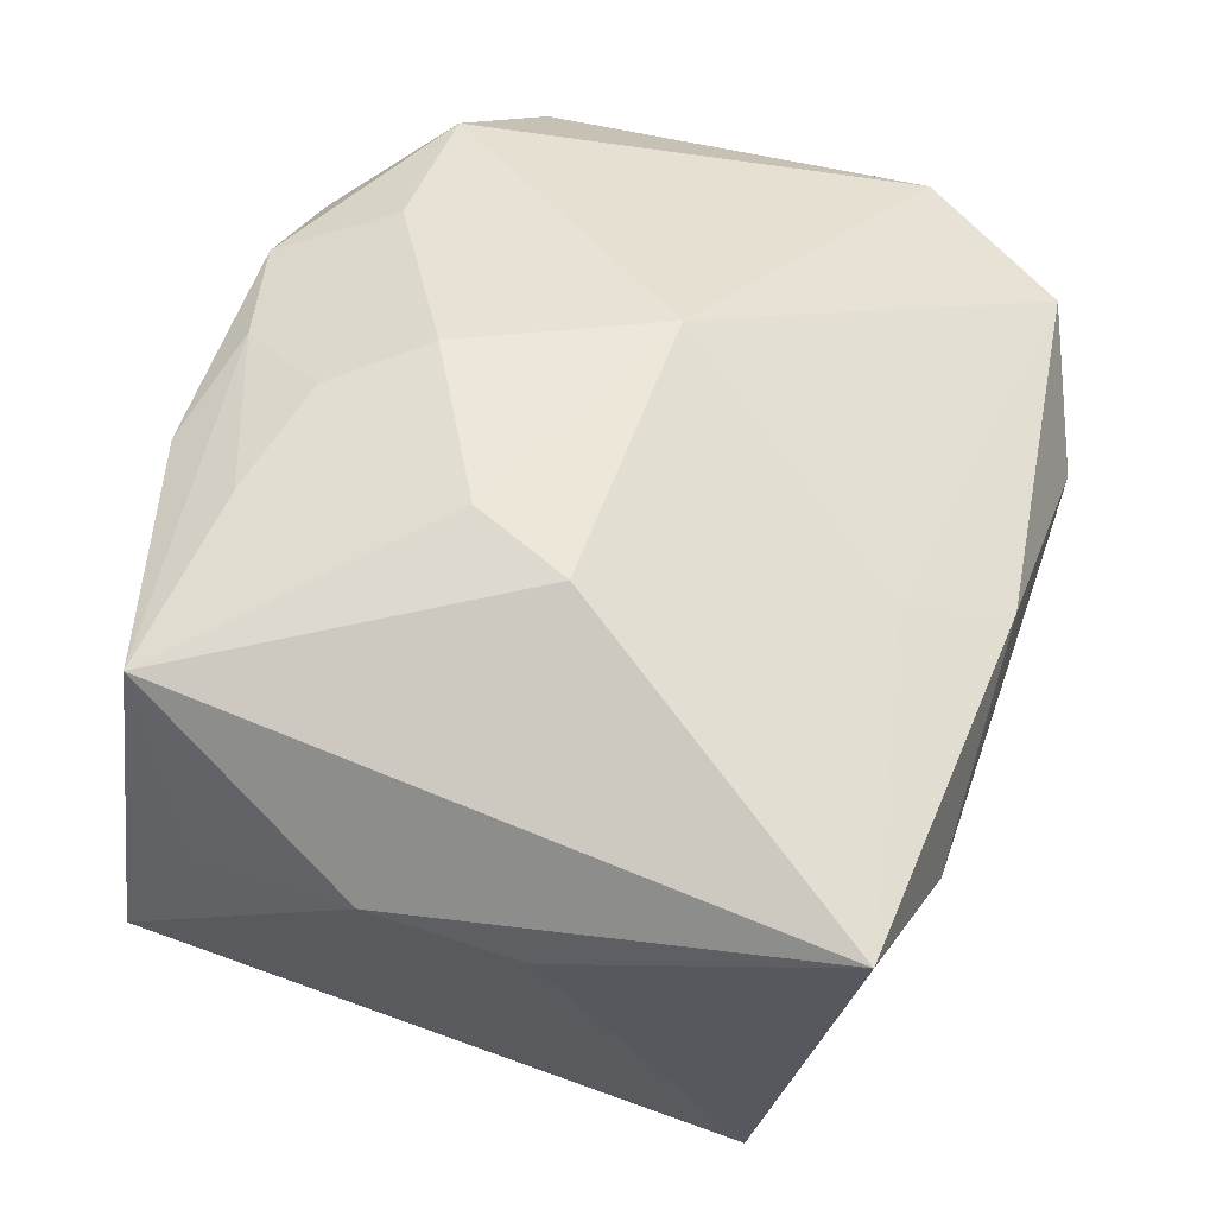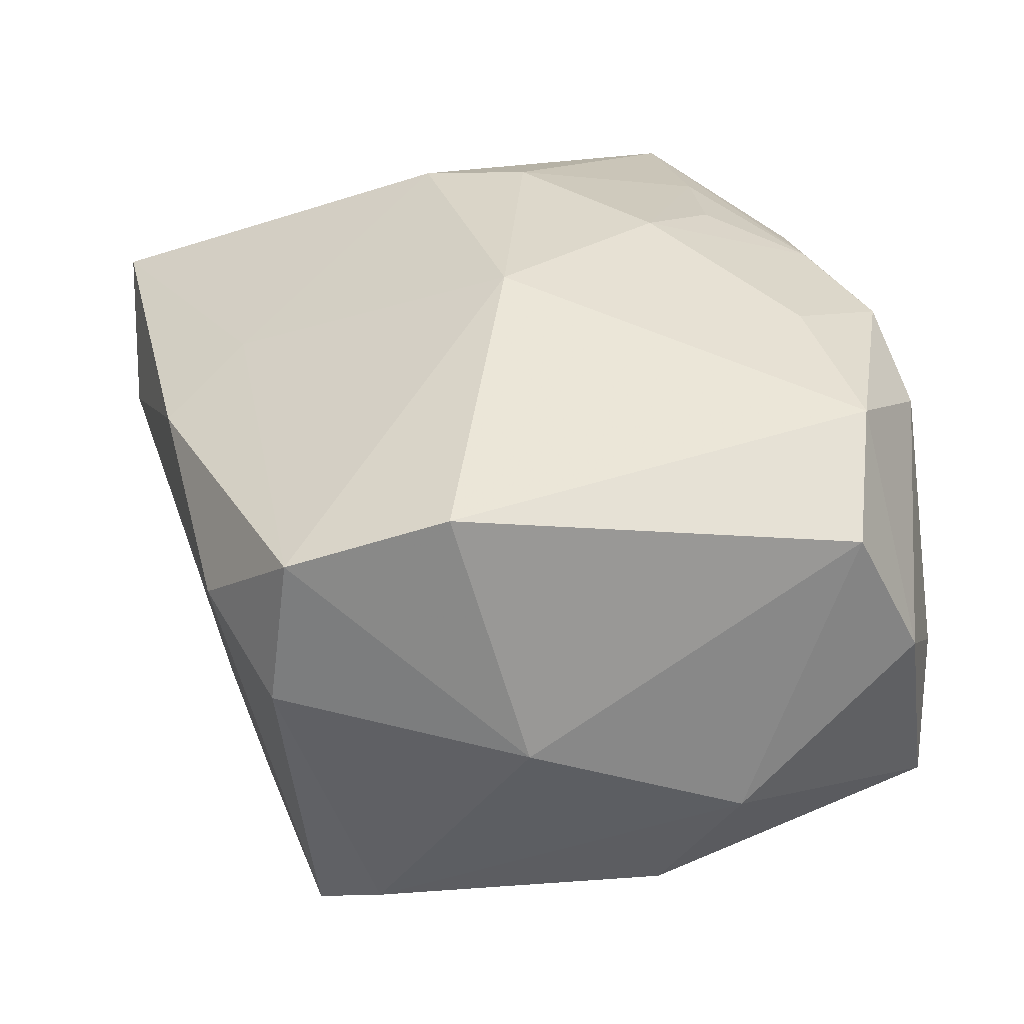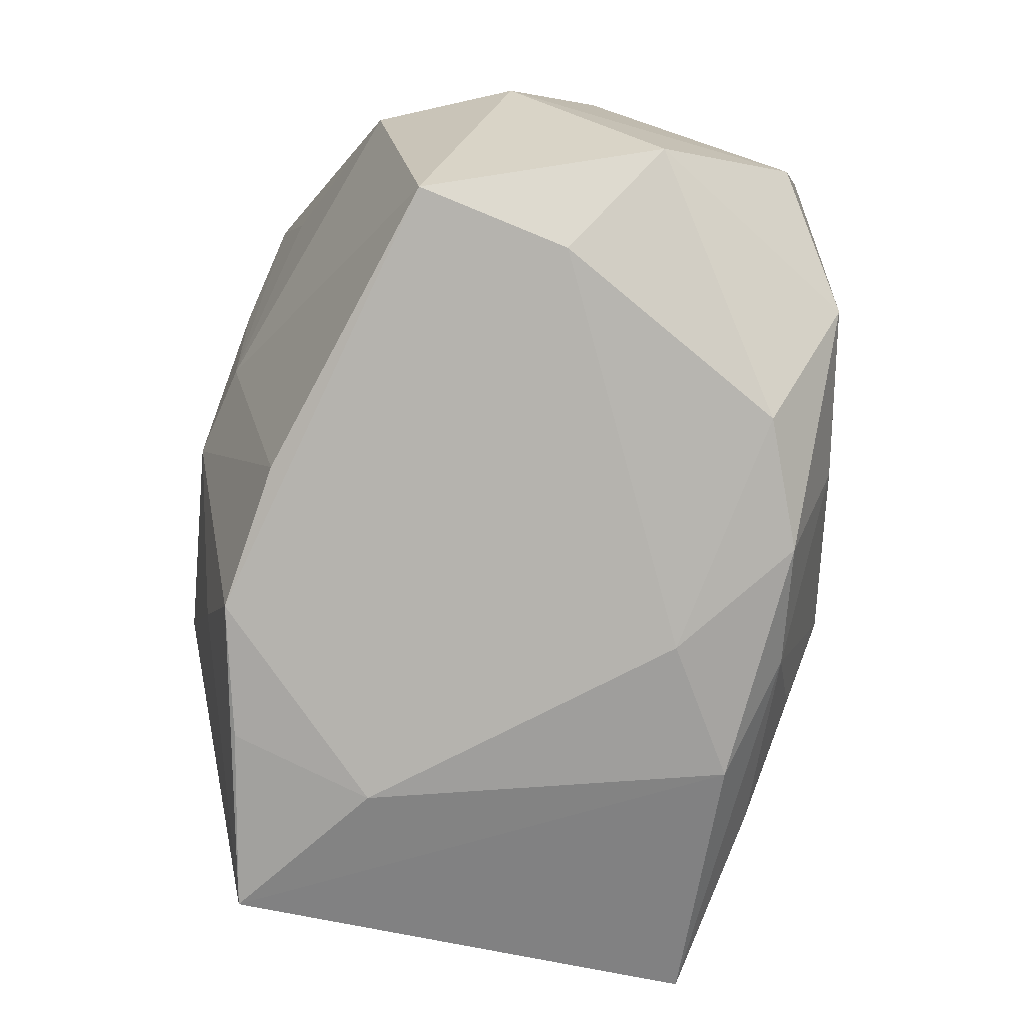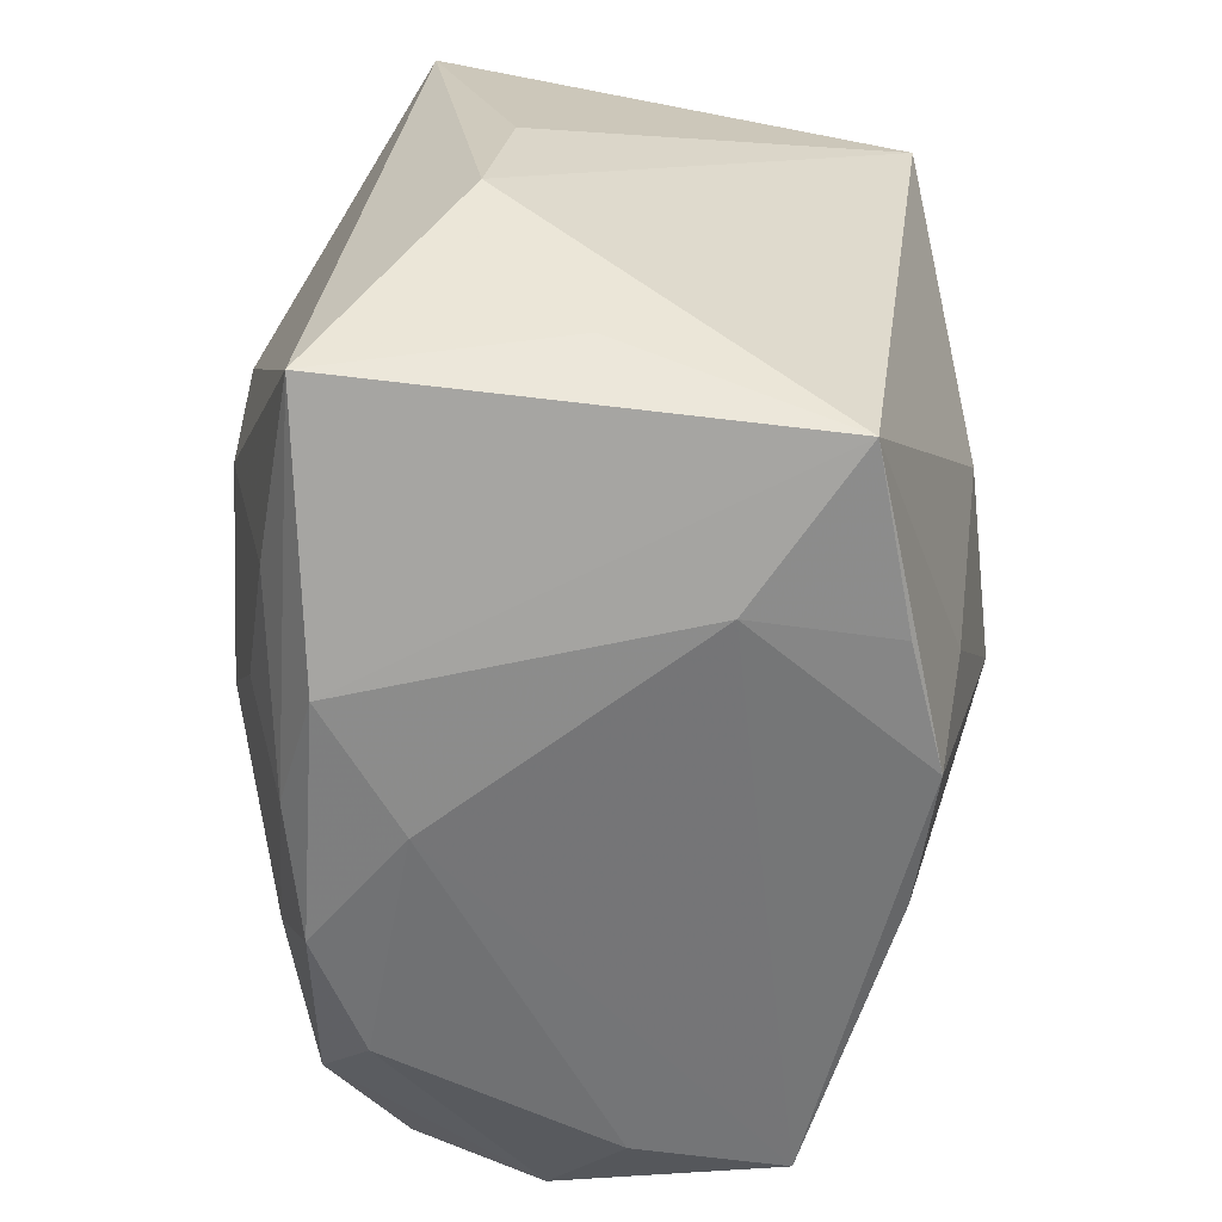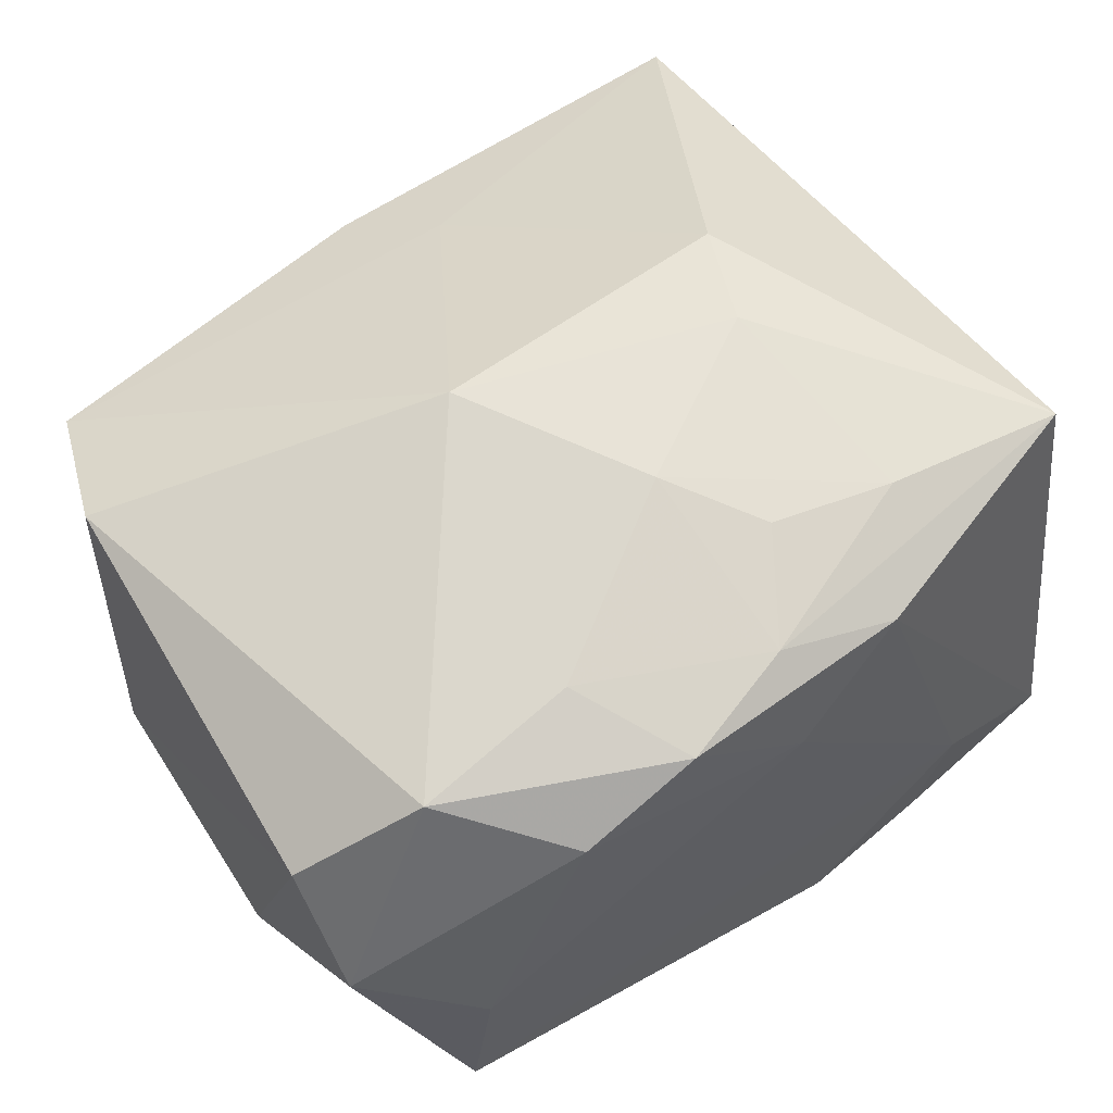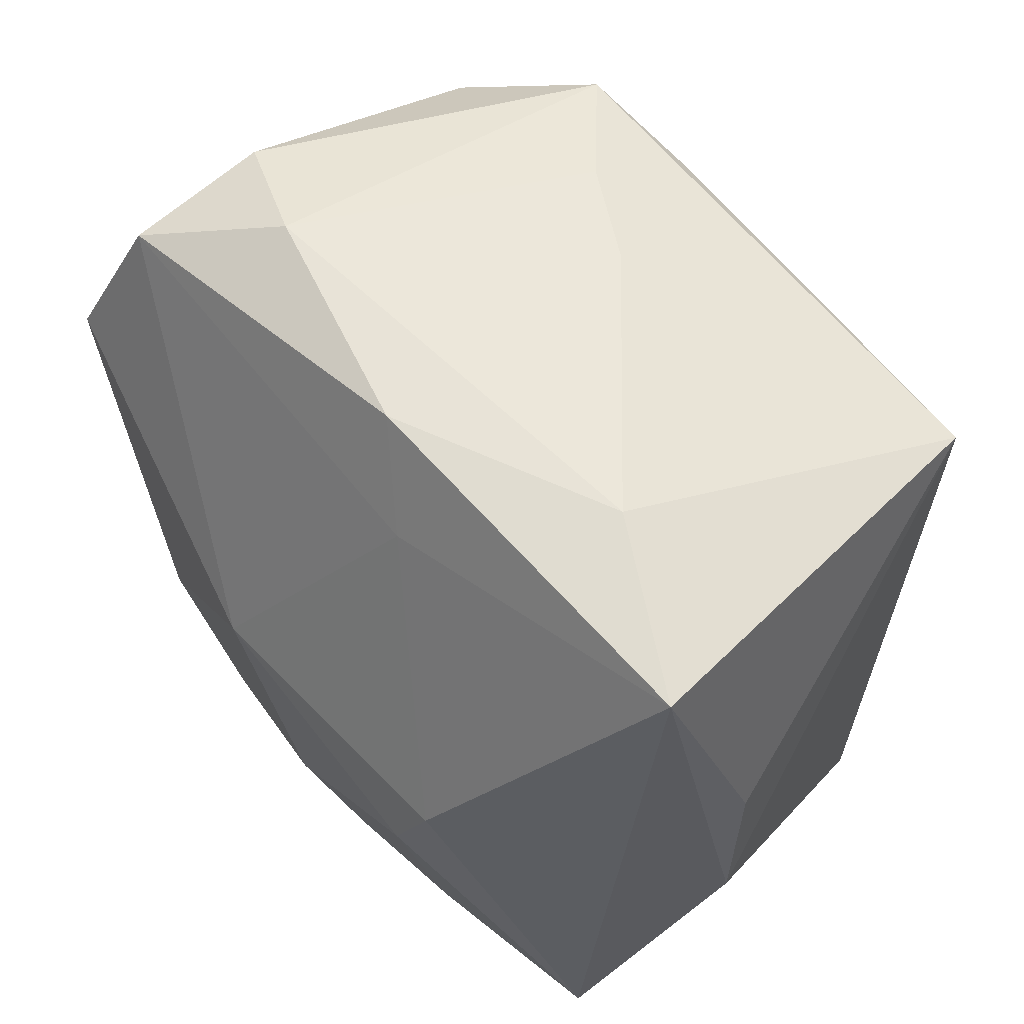
<metadata>
{"format":"obj","ext":"obj","renderer":"f3d","projection":"perspective","resolution":1024,"background":"white","views":[{"elev":54.9,"azim":109.4,"up":"+Z"},{"elev":27.1,"azim":-105.9,"up":"+Z"},{"elev":-77.6,"azim":-105.3,"up":"+Y"},{"elev":-58.7,"azim":86.1,"up":"+Y"},{"elev":57.3,"azim":-35.4,"up":"+Z"},{"elev":59.7,"azim":44.4,"up":"+Y"}]}
</metadata>
<code>
v -0.02661 -0.02041 0.01895
v -0.03348 0.01538 0.01761
v -0.004454 -0.02694 -0.02035
v 0.0002179 0.02726 -0.0125
v 0.01932 0.01066 -0.02366
v -0.02599 0.01986 -0.02023
v 0.004529 0.0239 0.0171
v 0.03227 -0.01881 0.003038
v 0.01668 -0.02786 -0.01785
v 0.02991 -0.02184 0.02198
v 0.01322 -0.00367 0.02718
v 0.03109 0.02992 0.01548
v -0.00908 -0.0286 0.01962
v 0.03577 -0.003933 0.01086
v -0.004909 0.02035 -0.02725
v -0.006594 -0.003664 -0.02634
v 0.009657 -0.02798 0.01966
v 0.00519 -0.01836 0.02447
v 0.0002902 -0.02597 0.02167
v -0.007676 0.003962 0.02573
v -0.008035 0.02558 -0.01835
v -0.008869 0.01174 -0.02743
v 3.184e-05 -0.01127 0.02621
v 0.01052 -0.01861 -0.02271
v -0.01832 -0.02834 0.01519
v 0.01608 -0.00318 -0.02455
v 0.03481 0.0079 0.008873
v -0.0303 -0.002943 -0.01984
v 0.01657 0.004344 0.02672
v -0.01847 0.01041 -0.0248
v -0.03572 -0.007823 -0.009999
v -0.03572 0.009882 -0.002446
v -0.03572 -0.01659 0.01241
v 0.01833 0.0317 0.00693
v 0.0008542 -0.003752 -0.02743
v -0.02794 -0.02712 -0.01491
v 0.015 -0.02035 0.02363
v -0.02814 0.02827 0.001501
v 0.01839 -0.02927 -0.006669
v -0.02654 -0.02768 -0.003077
v -0.0002694 0.03136 0.01311
v -0.03517 -0.02208 0.002245
v 0.0291 0.02223 -0.02095
v -0.02931 0.02704 0.01333
v -0.01394 -0.01978 0.02207
v 0.006766 -0.02803 -0.02107
v -0.01589 0.02299 -0.02691
v 0.0004812 -0.02946 0.01299
v 0.03044 -0.02701 -0.01424
v -0.01876 0.03142 0.006337
f 49 10 17
f 26 43 49
f 29 10 12
f 29 20 11
f 20 23 11
f 11 10 29
f 13 17 19
f 19 17 10
f 5 26 35
f 43 26 5
f 34 12 43
f 41 34 50
f 12 34 41
f 7 20 29
f 29 12 7
f 12 41 7
f 43 12 27
f 30 47 16
f 35 26 24
f 24 46 35
f 24 26 49
f 49 46 24
f 49 17 39
f 36 46 39
f 28 16 36
f 30 16 28
f 28 36 31
f 28 47 30
f 31 6 28
f 6 47 28
f 37 19 10
f 10 11 37
f 37 11 23
f 50 47 38
f 38 47 6
f 15 47 43
f 43 5 15
f 15 5 35
f 43 47 4
f 4 34 43
f 50 34 4
f 49 43 14
f 43 27 14
f 14 12 10
f 14 27 12
f 3 46 36
f 36 16 3
f 35 46 3
f 3 16 35
f 35 16 22
f 22 16 47
f 22 15 35
f 47 15 22
f 9 46 49
f 49 39 9
f 9 39 46
f 48 17 13
f 48 39 17
f 13 25 48
f 36 39 48
f 23 19 18
f 18 37 23
f 19 37 18
f 44 2 20
f 20 7 44
f 44 7 41
f 44 41 50
f 50 38 44
f 32 6 31
f 32 38 6
f 31 33 32
f 32 33 2
f 32 44 38
f 2 44 32
f 21 47 50
f 50 4 21
f 21 4 47
f 8 10 49
f 49 14 8
f 8 14 10
f 36 48 40
f 40 48 25
f 31 36 42
f 42 33 31
f 36 40 42
f 42 40 25
f 1 25 13
f 1 42 25
f 33 42 1
f 20 2 1
f 2 33 1
f 45 23 20
f 20 1 45
f 45 1 13
f 13 19 45
f 45 19 23

</code>
